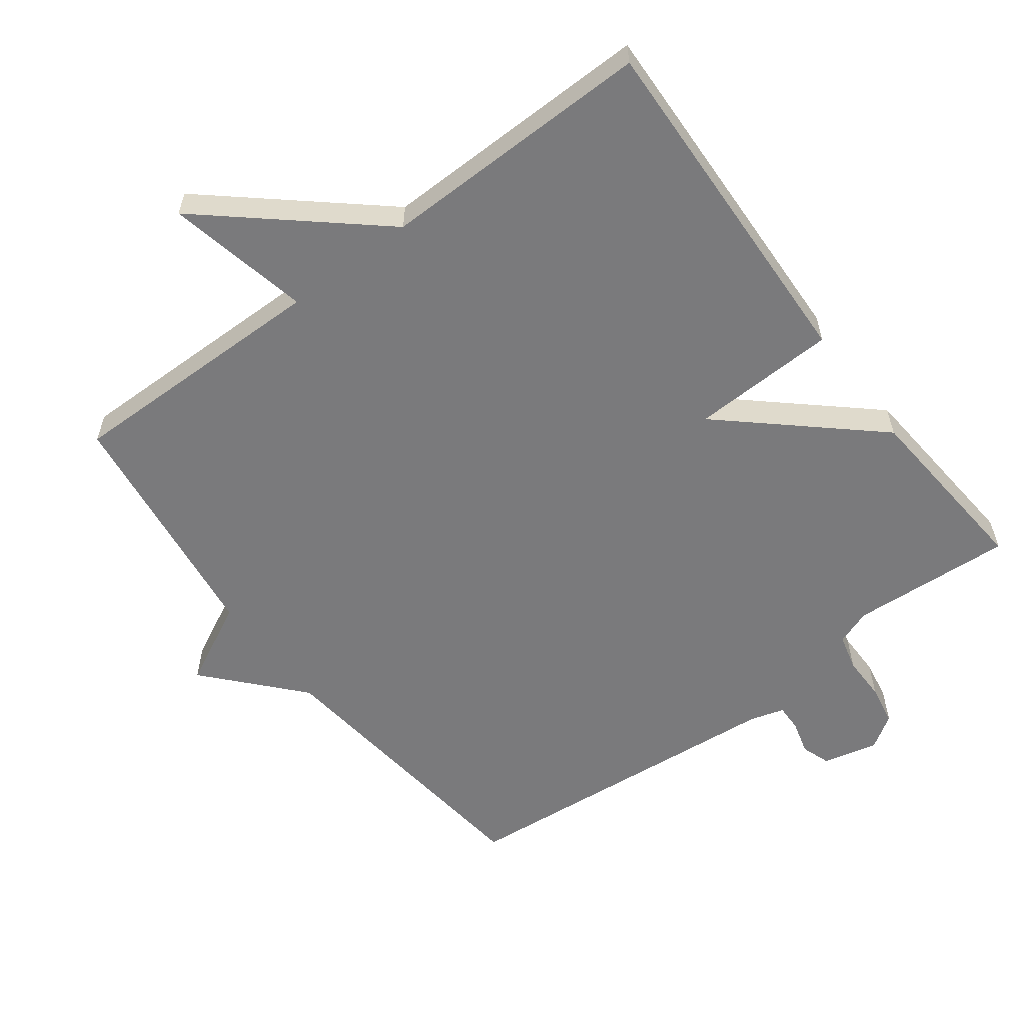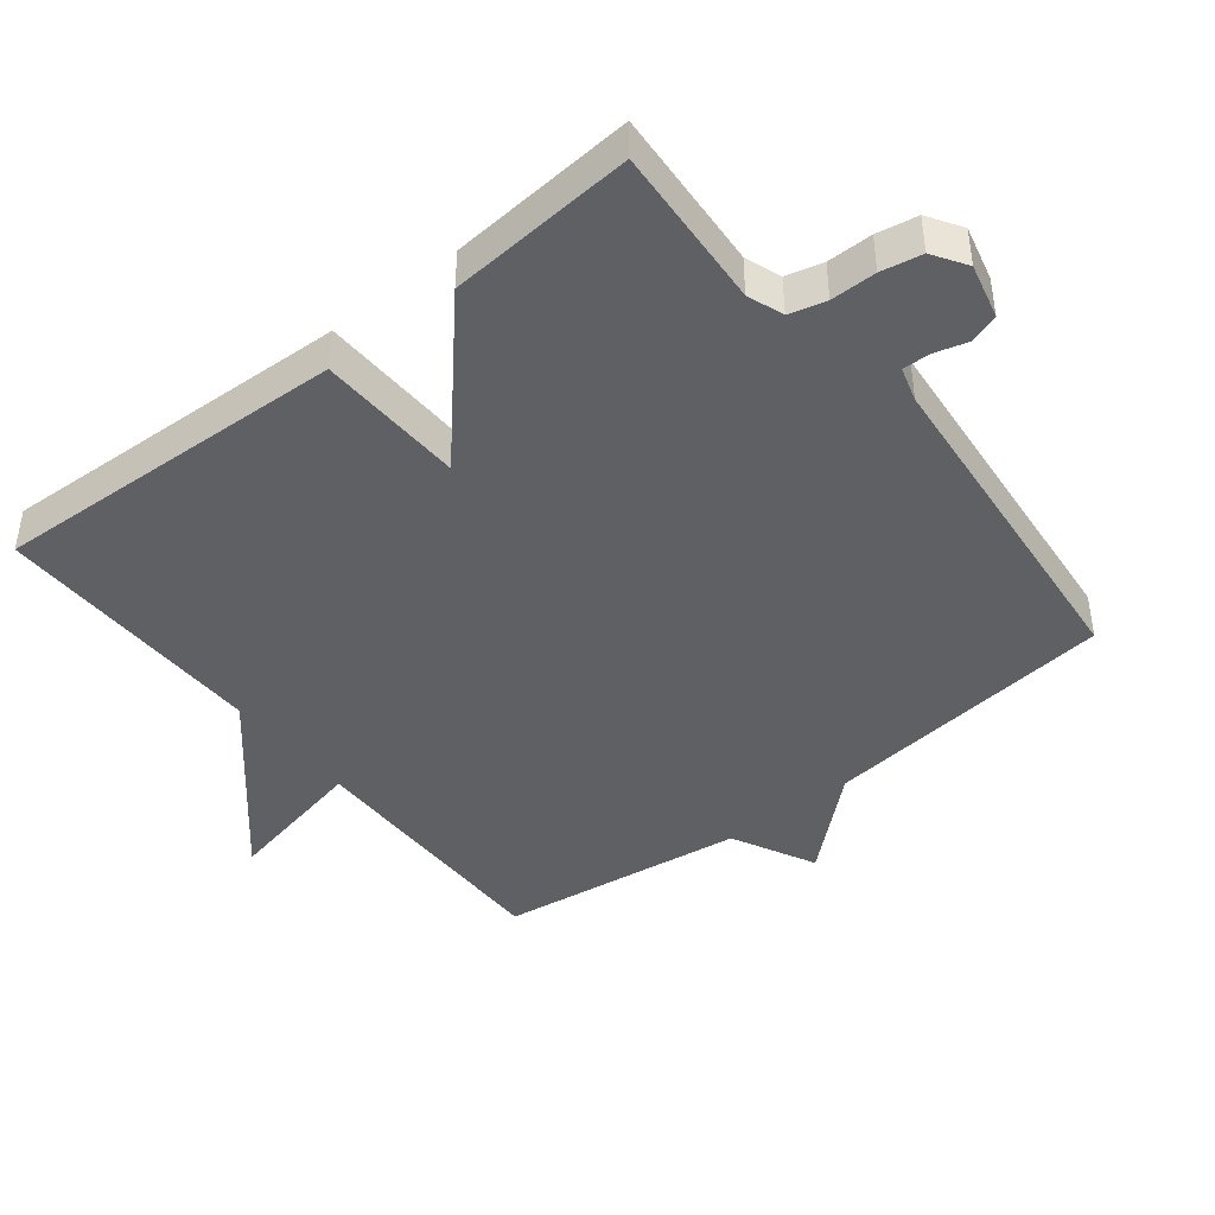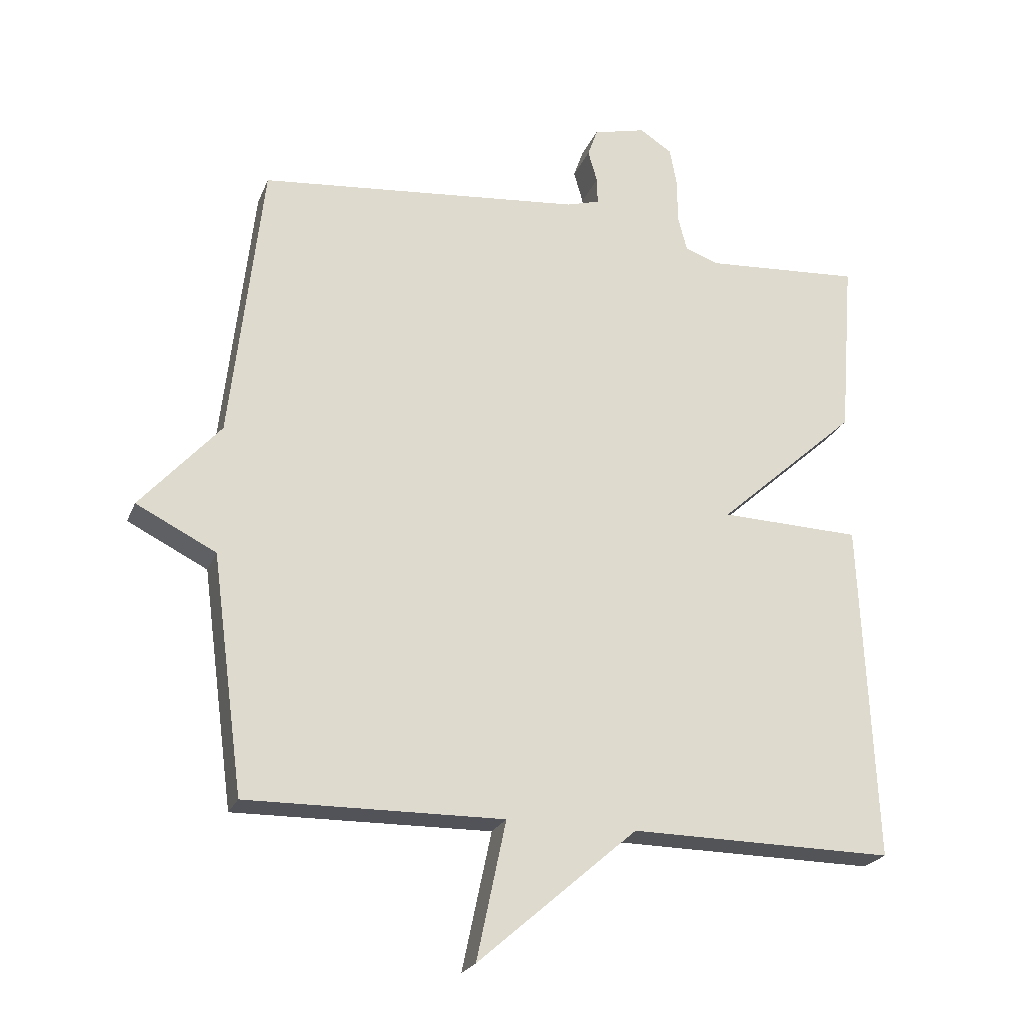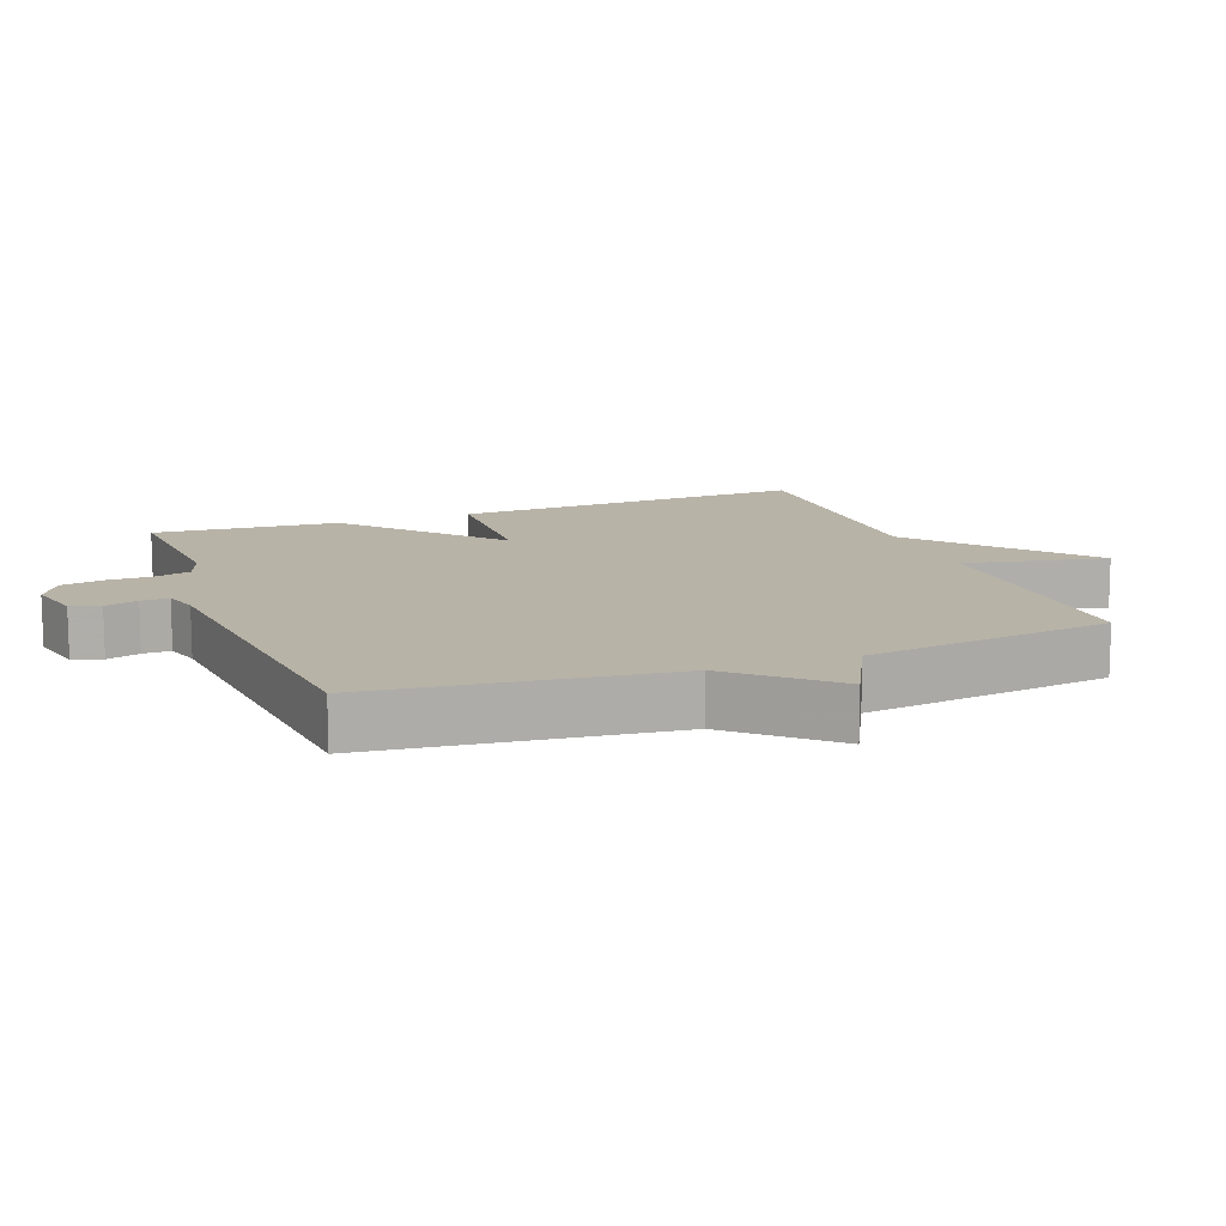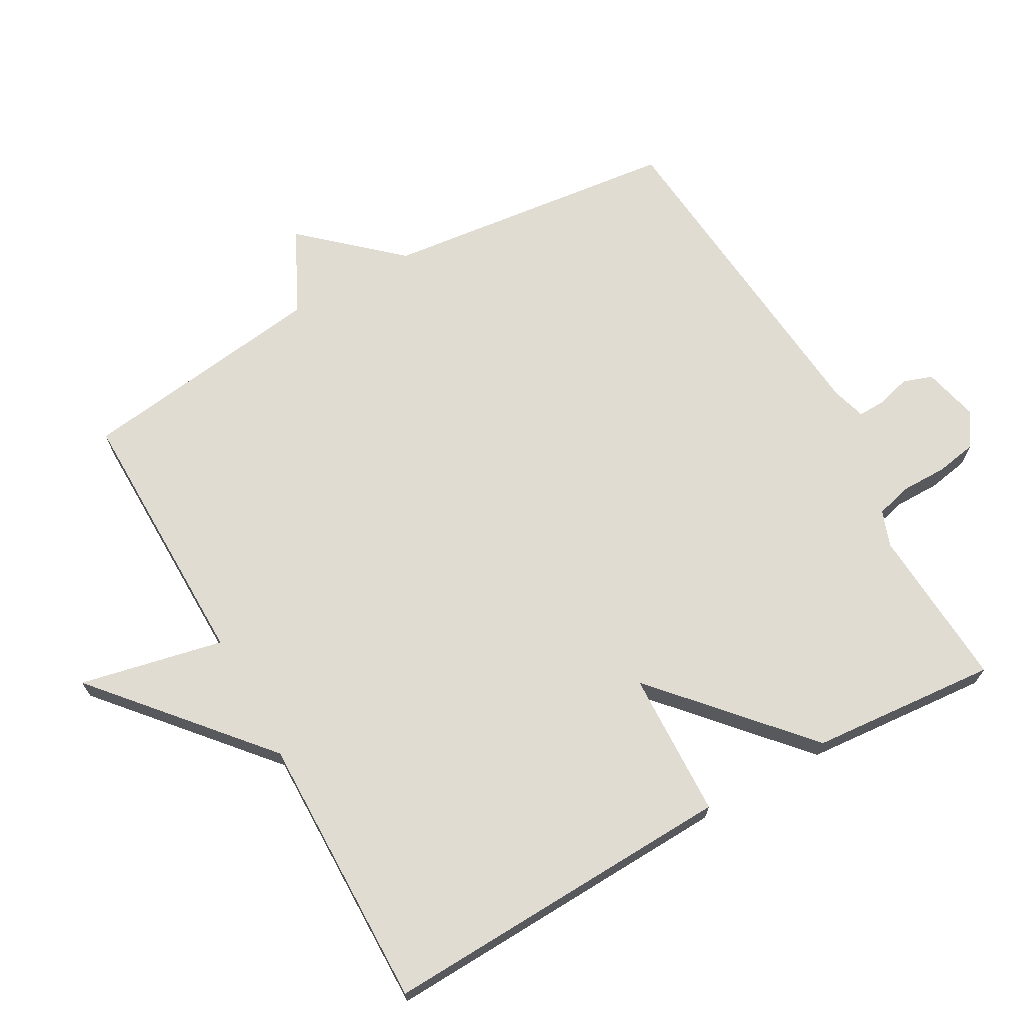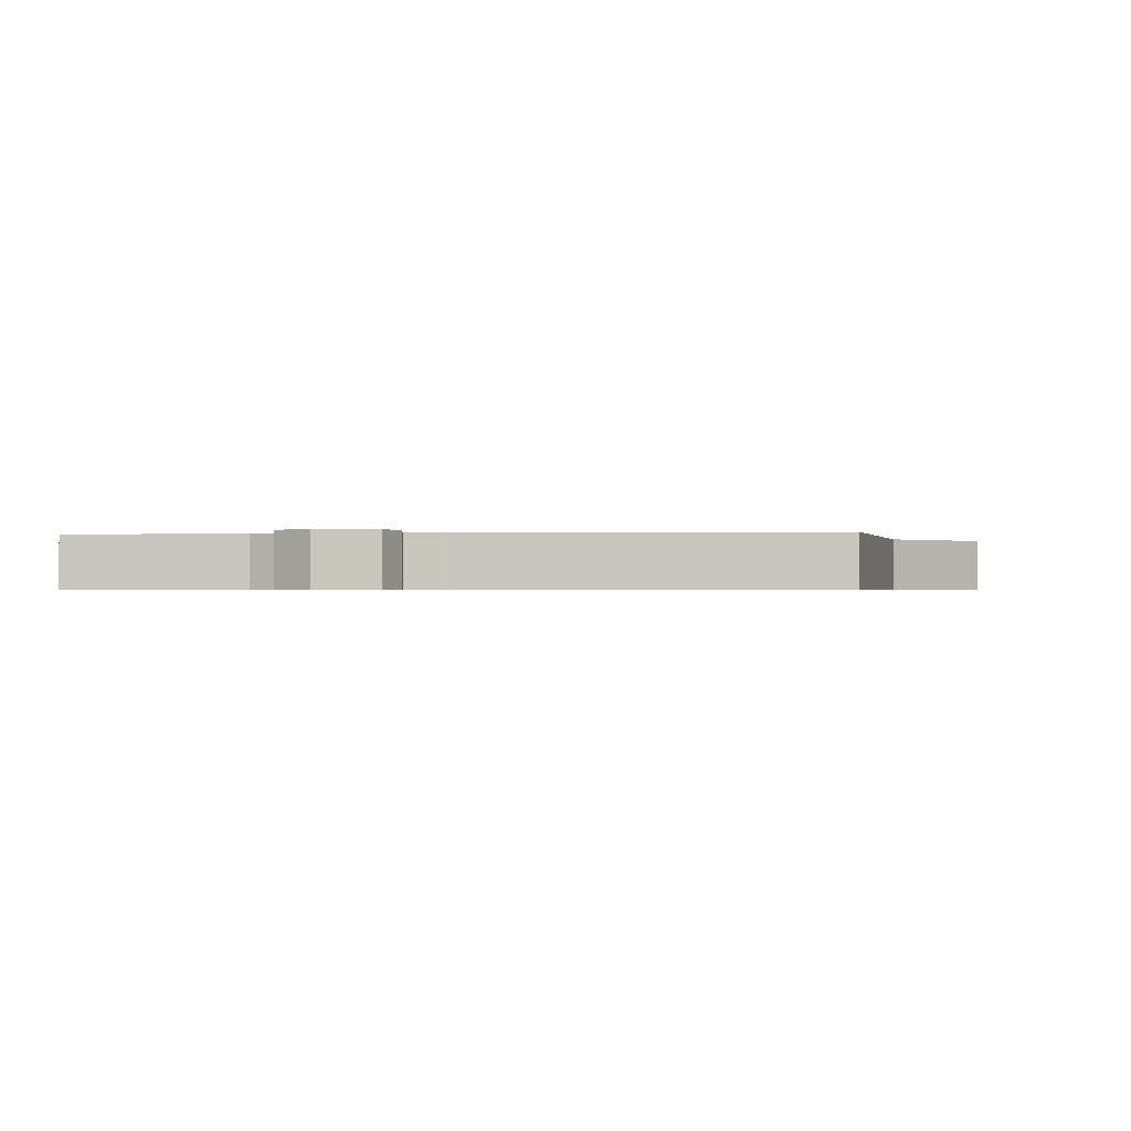
<metadata>
{"format":"obj","ext":"obj","renderer":"f3d","projection":"perspective","resolution":1024,"background":"white","views":[{"elev":-58.2,"azim":-142.9,"up":"+Y"},{"elev":-43.2,"azim":-51.6,"up":"+Y"},{"elev":-22.9,"azim":161.8,"up":"+Z"},{"elev":12.7,"azim":69.4,"up":"+Y"},{"elev":69.3,"azim":-119.2,"up":"+Y"},{"elev":-0.6,"azim":6.3,"up":"+Y"}]}
</metadata>
<code>
v 0.5 0.07 0.5
v 0.549 0.07 0.065
v 0.672 0.07 -0.073
v 0.549 0.07 -0.135
v 0.5 0.07 -0.5
v 0.106 0.07 -0.495
v 0.151 0.07 -0.707
v -0.094 0.07 -0.495
v -0.5 0.07 -0.5
v -0.478 0.07 0.025
v -0.262 0.07 0.032
v -0.478 0.07 0.225
v -0.5 0.07 0.5
v -0.26 0.07 0.484
v -0.207 0.07 0.503
v -0.193 0.07 0.557
v -0.193 0.07 0.624
v -0.182 0.07 0.684
v -0.132 0.07 0.716
v -0.051 0.07 0.696
v -0.036 0.07 0.653
v -0.05 0.07 0.604
v -0.051 0.07 0.563
v 0 0.07 0.548
v 0.5 0 0.5
v 0.549 0 0.065
v 0.672 0 -0.073
v 0.549 0 -0.135
v 0.5 0 -0.5
v 0.106 0 -0.495
v 0.151 0 -0.707
v -0.094 0 -0.495
v -0.5 0 -0.5
v -0.478 0 0.025
v -0.262 0 0.032
v -0.478 0 0.225
v -0.5 0 0.5
v -0.26 0 0.484
v -0.207 0 0.503
v -0.193 0 0.557
v -0.193 0 0.624
v -0.182 0 0.684
v -0.132 0 0.716
v -0.051 0 0.696
v -0.036 0 0.653
v -0.05 0 0.604
v -0.051 0 0.563
v 0 0 0.548
f 20 21 22
f 19 20 22
f 18 19 22
f 17 18 22
f 16 17 22
f 15 16 22 23
f 11 12 13 14
f 11 14 15
f 8 9 10 11
f 8 11 15
f 7 8 15
f 6 7 15
f 15 23 24
f 6 15 24
f 5 6 24
f 4 5 24
f 4 24 1 2
f 2 3 4
f 46 45 44
f 46 44 43
f 46 43 42
f 46 42 41
f 46 41 40
f 47 46 40 39
f 38 37 36 35
f 39 38 35
f 35 34 33 32
f 39 35 32
f 39 32 31
f 39 31 30
f 48 47 39
f 48 39 30
f 48 30 29
f 48 29 28
f 26 25 48 28
f 28 27 26
f 1 25 26 2
f 2 26 27 3
f 3 27 28 4
f 4 28 29 5
f 5 29 30 6
f 6 30 31 7
f 7 31 32 8
f 8 32 33 9
f 9 33 34 10
f 10 34 35 11
f 11 35 36 12
f 12 36 37 13
f 13 37 38 14
f 14 38 39 15
f 15 39 40 16
f 16 40 41 17
f 17 41 42 18
f 18 42 43 19
f 19 43 44 20
f 20 44 45 21
f 21 45 46 22
f 22 46 47 23
f 23 47 48 24
f 24 48 25 1

</code>
